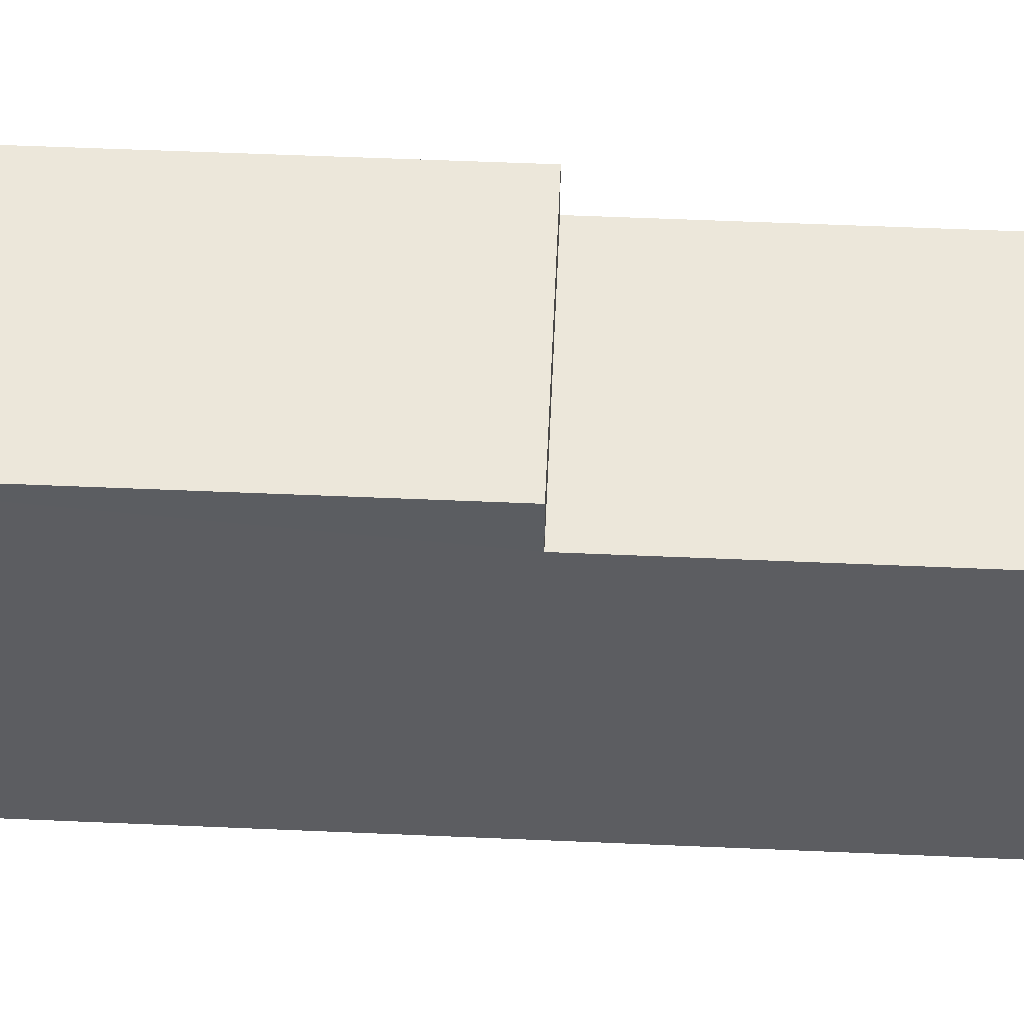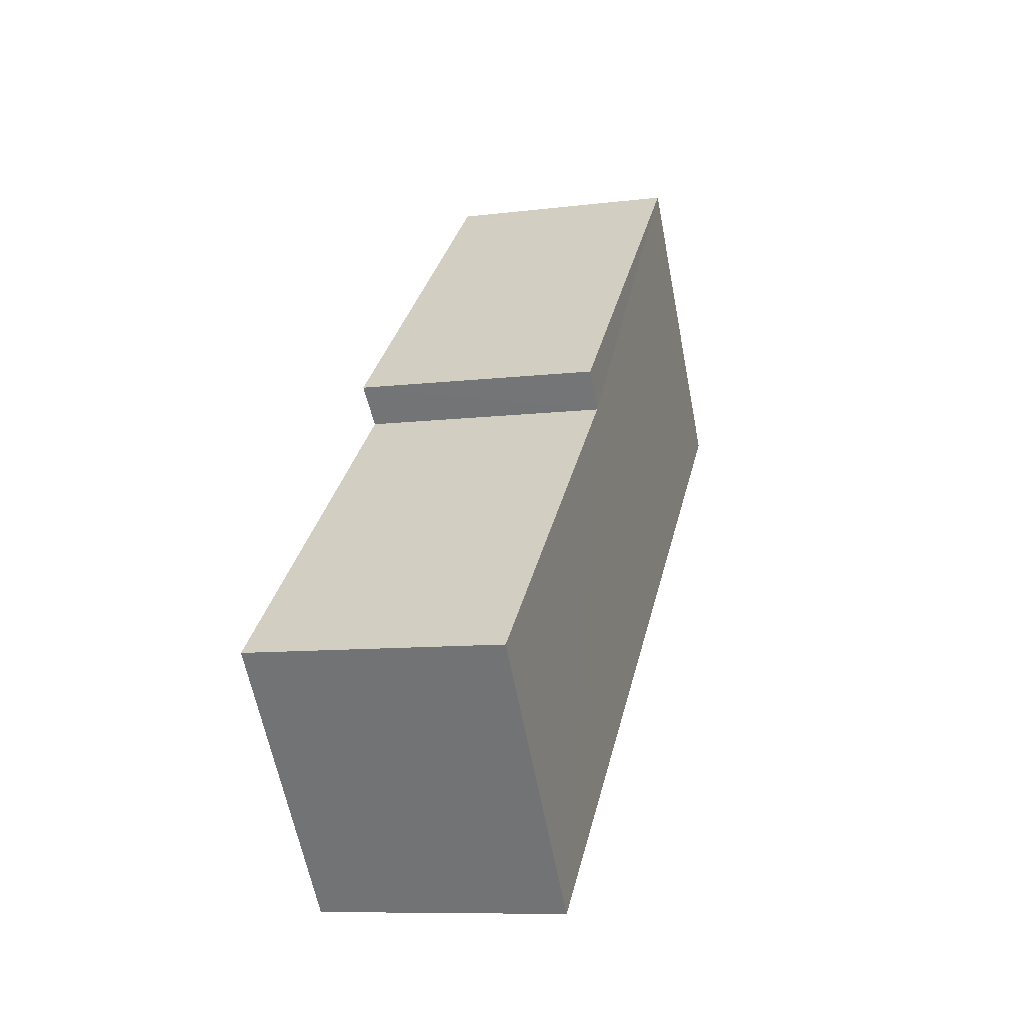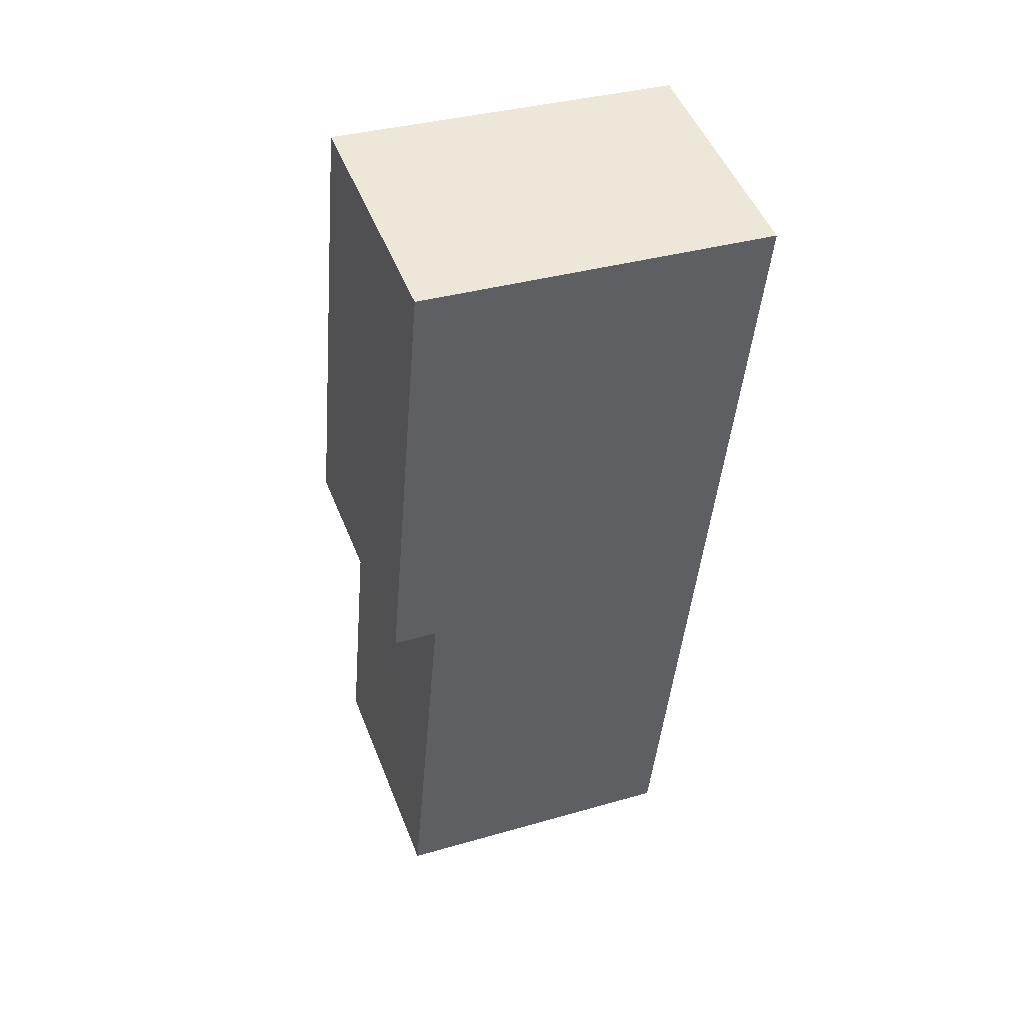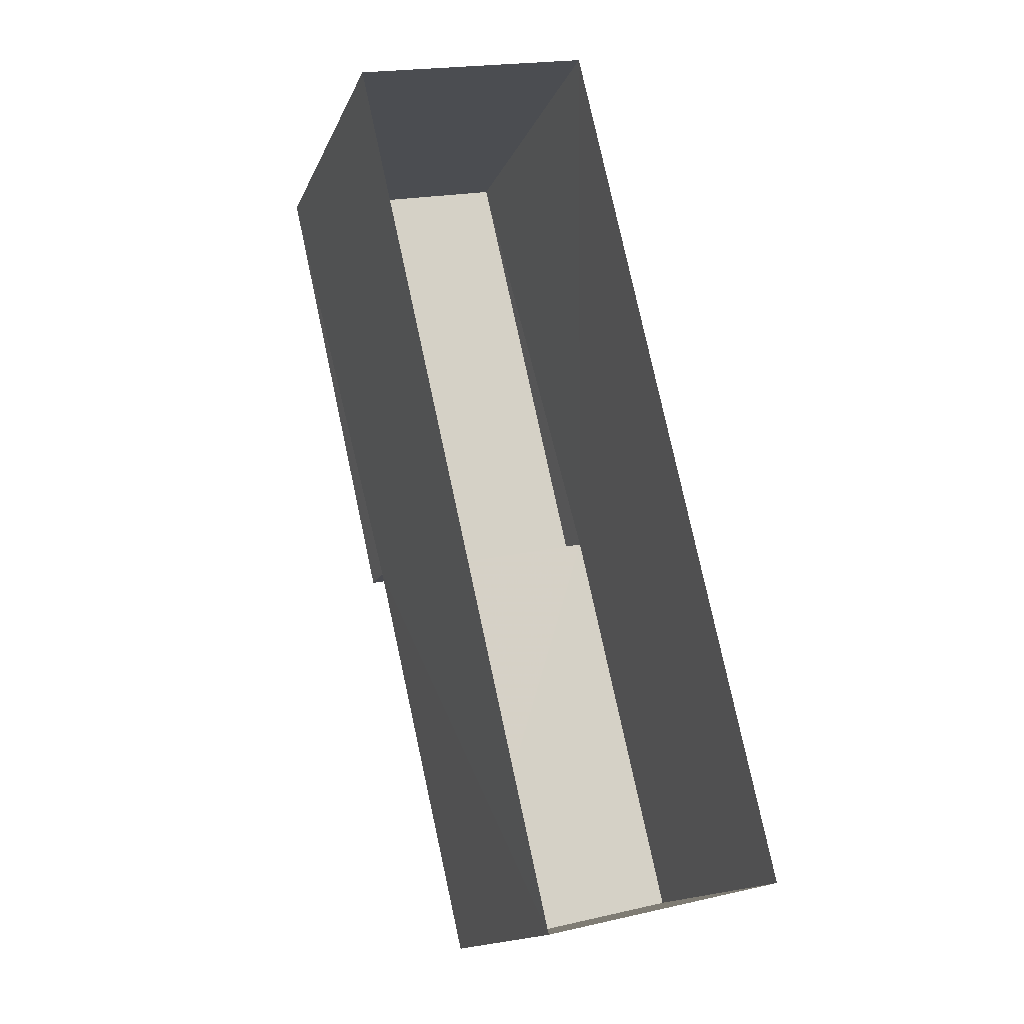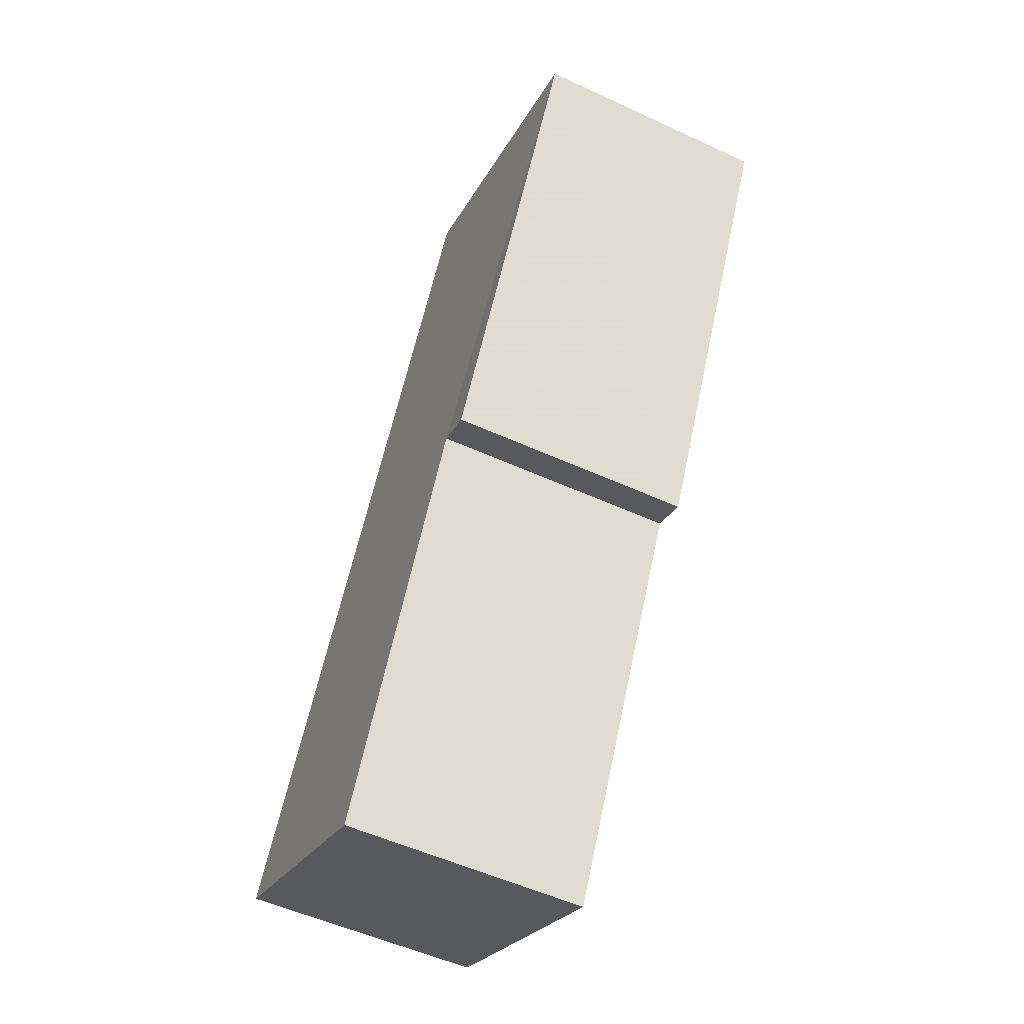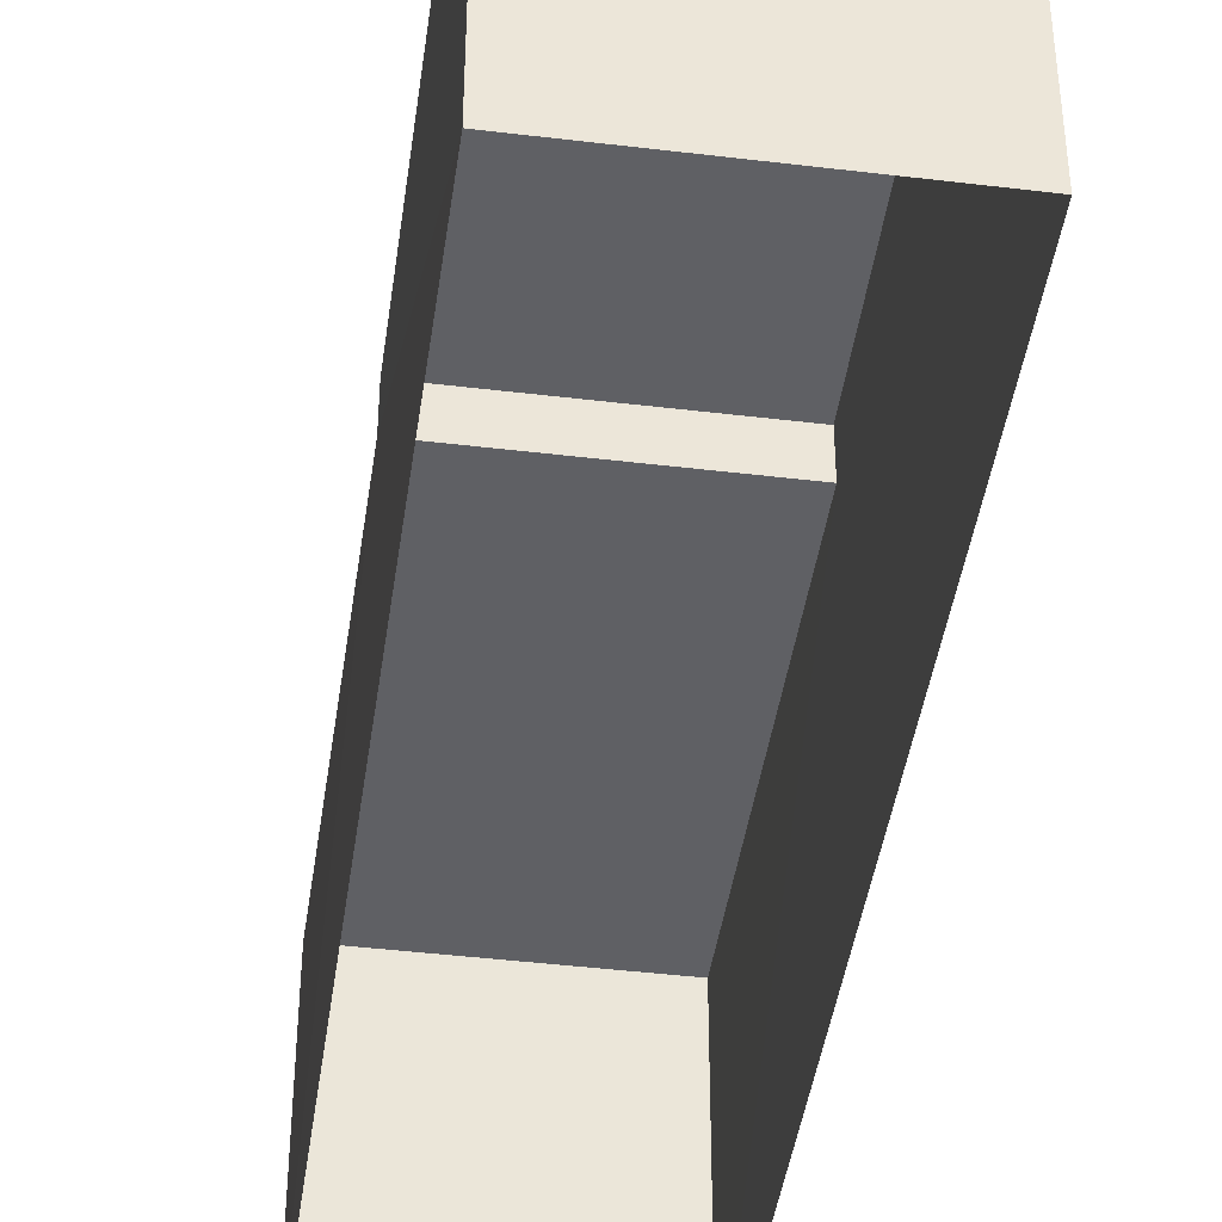
<metadata>
{"format":"obj","ext":"obj","renderer":"f3d","projection":"perspective","resolution":1024,"background":"white","views":[{"elev":53.7,"azim":-100.2,"up":"+Z"},{"elev":-60.5,"azim":10.8,"up":"+Y"},{"elev":35.2,"azim":68.7,"up":"+Y"},{"elev":-15.4,"azim":162.5,"up":"+Y"},{"elev":-25.0,"azim":-22.3,"up":"+Y"},{"elev":-43.5,"azim":159.1,"up":"+Z"}]}
</metadata>
<code>
v -3.156e+05 4.01e+04 5.023
v -3.156e+05 4.011e+04 5.027
v -3.156e+05 4.011e+04 5.025
v -3.156e+05 4.01e+04 5.024
v -3.156e+05 4.011e+04 9.422
v -3.156e+05 4.01e+04 9.421
v -3.156e+05 4.01e+04 9.419
v -3.156e+05 4.011e+04 9.421
v -3.156e+05 4.01e+04 8.866
v -3.156e+05 4.01e+04 8.865
v -3.156e+05 4.01e+04 8.863
v -3.156e+05 4.01e+04 8.864
f 1 2 3
f 1 4 2
f 5 6 7
f 8 5 7
f 9 10 11
f 12 9 11
f 12 7 6
f 9 12 6
f 10 4 1
f 11 10 1
f 5 3 2
f 5 8 3
f 8 12 3
f 3 12 1
f 8 7 12
f 1 12 11
f 6 5 9
f 5 2 9
f 9 4 10
f 9 2 4

</code>
